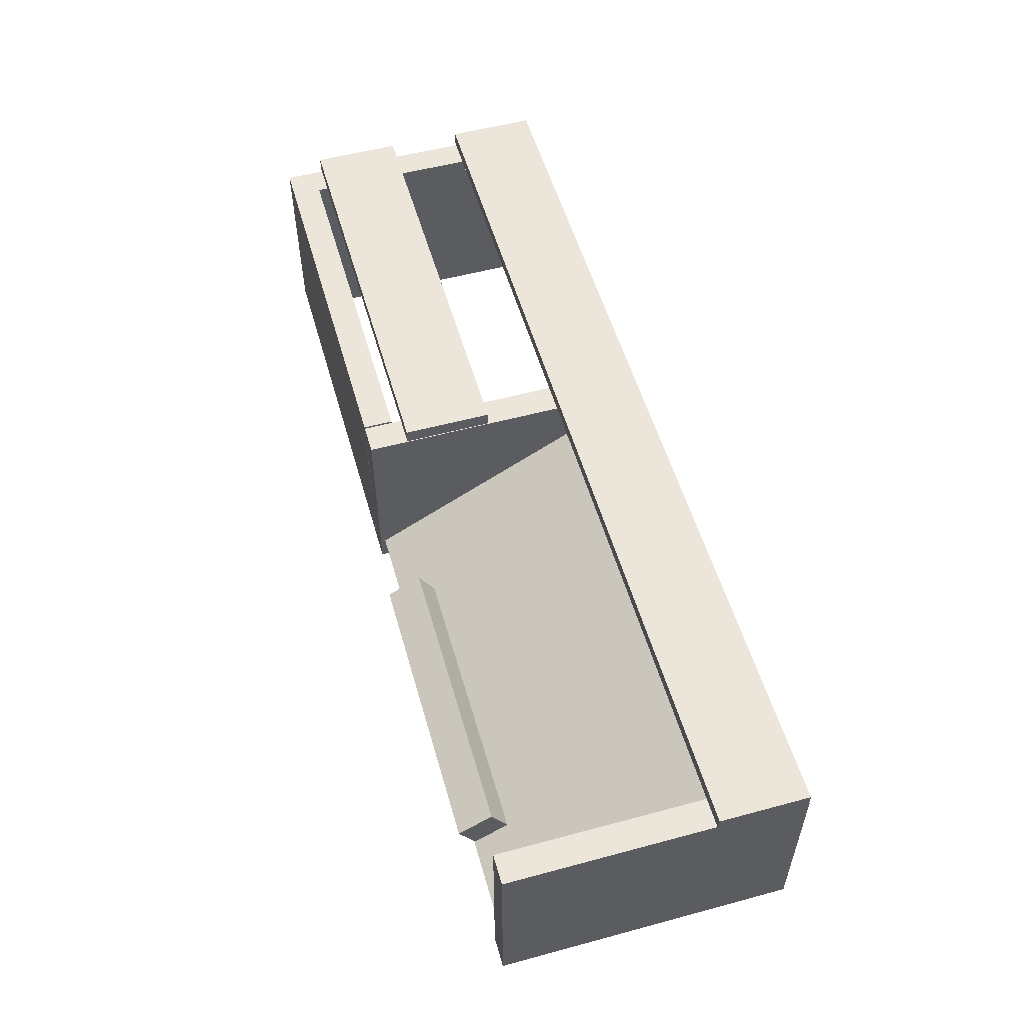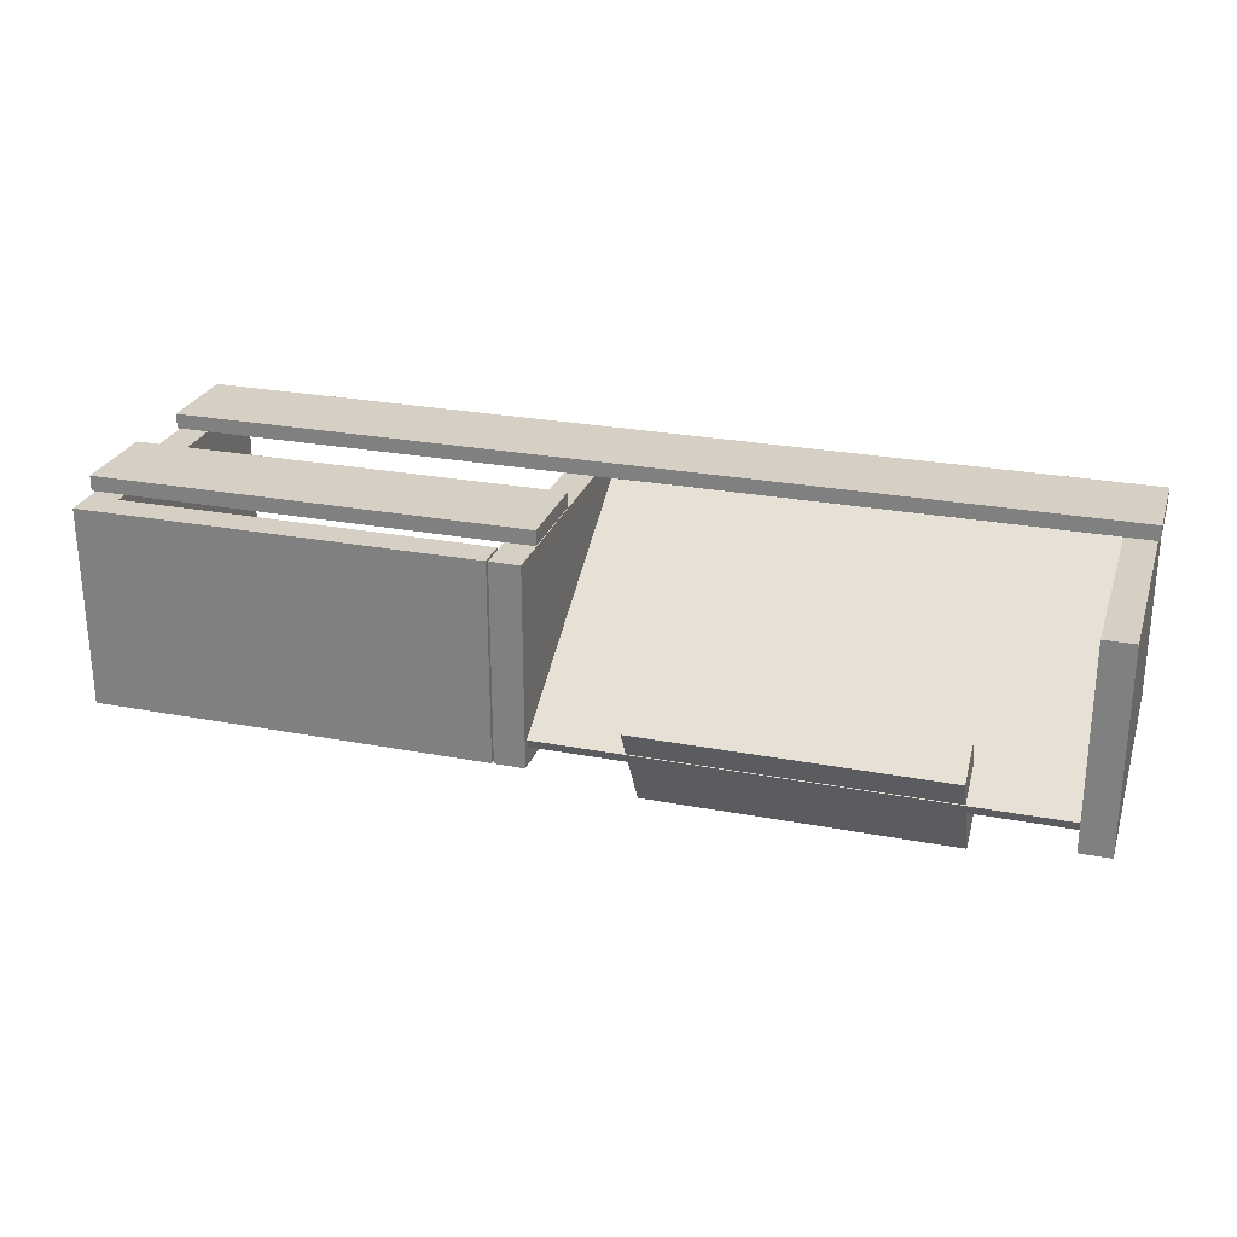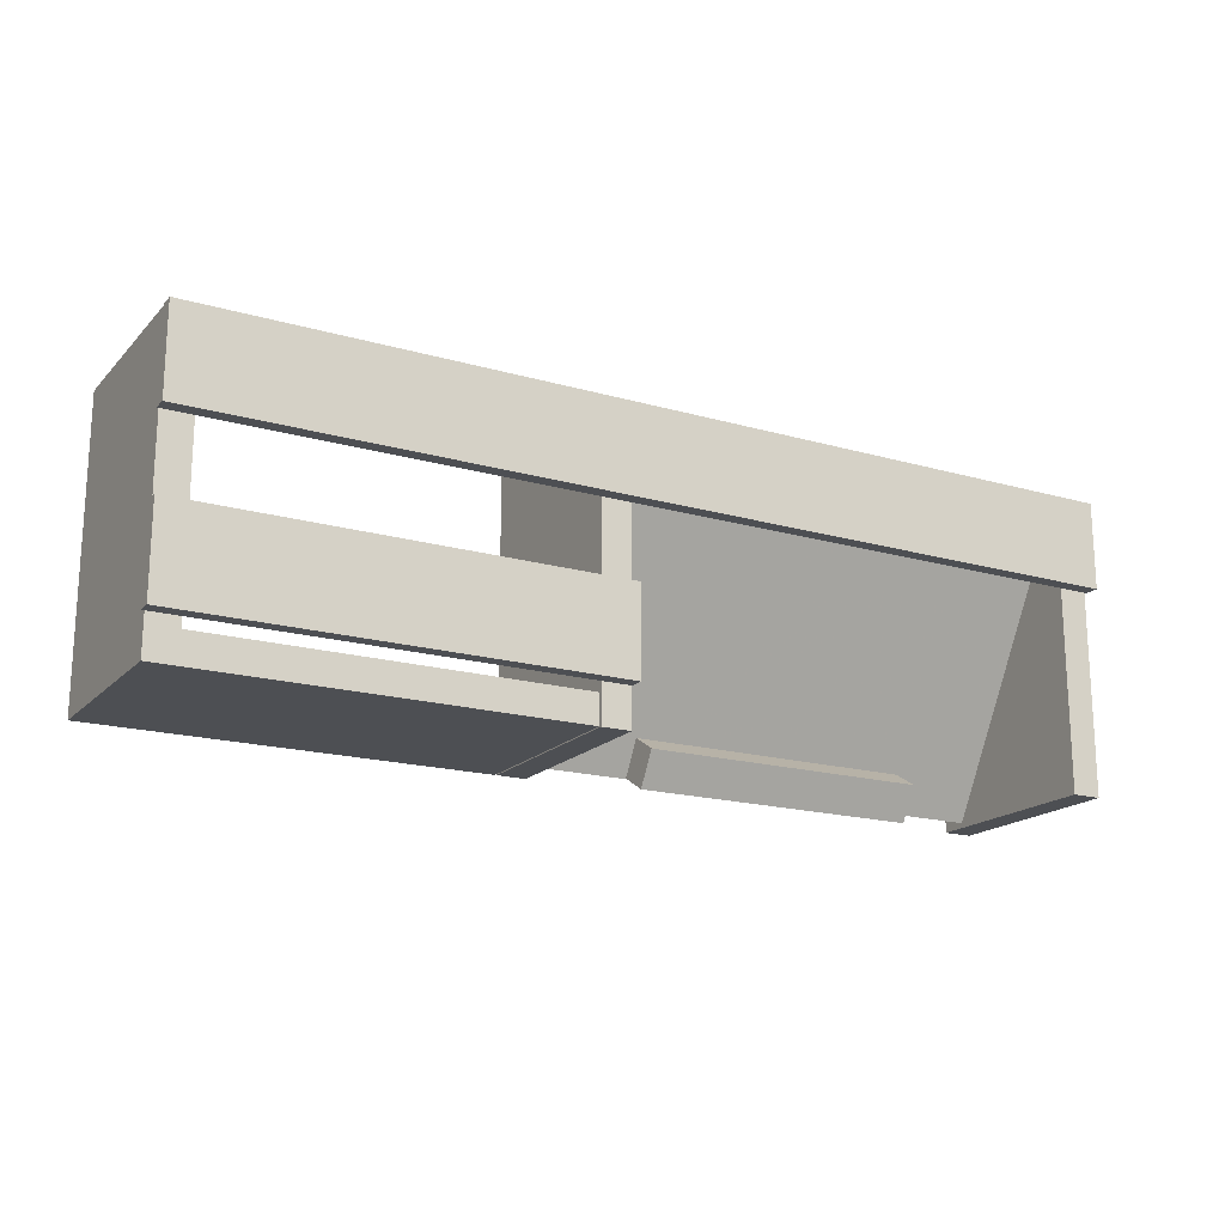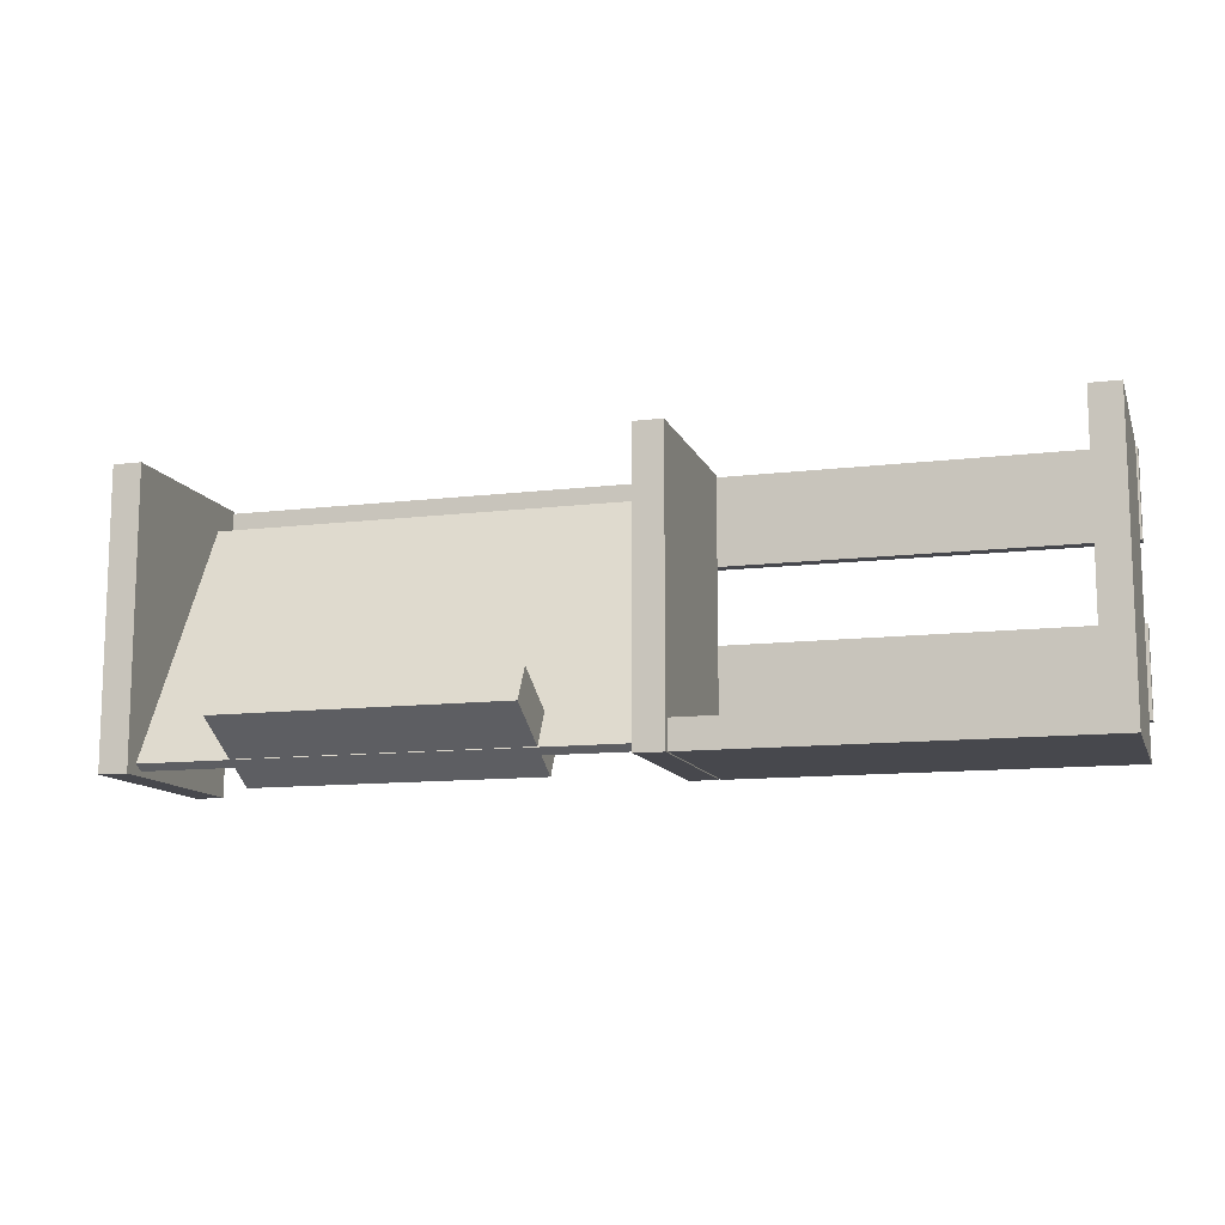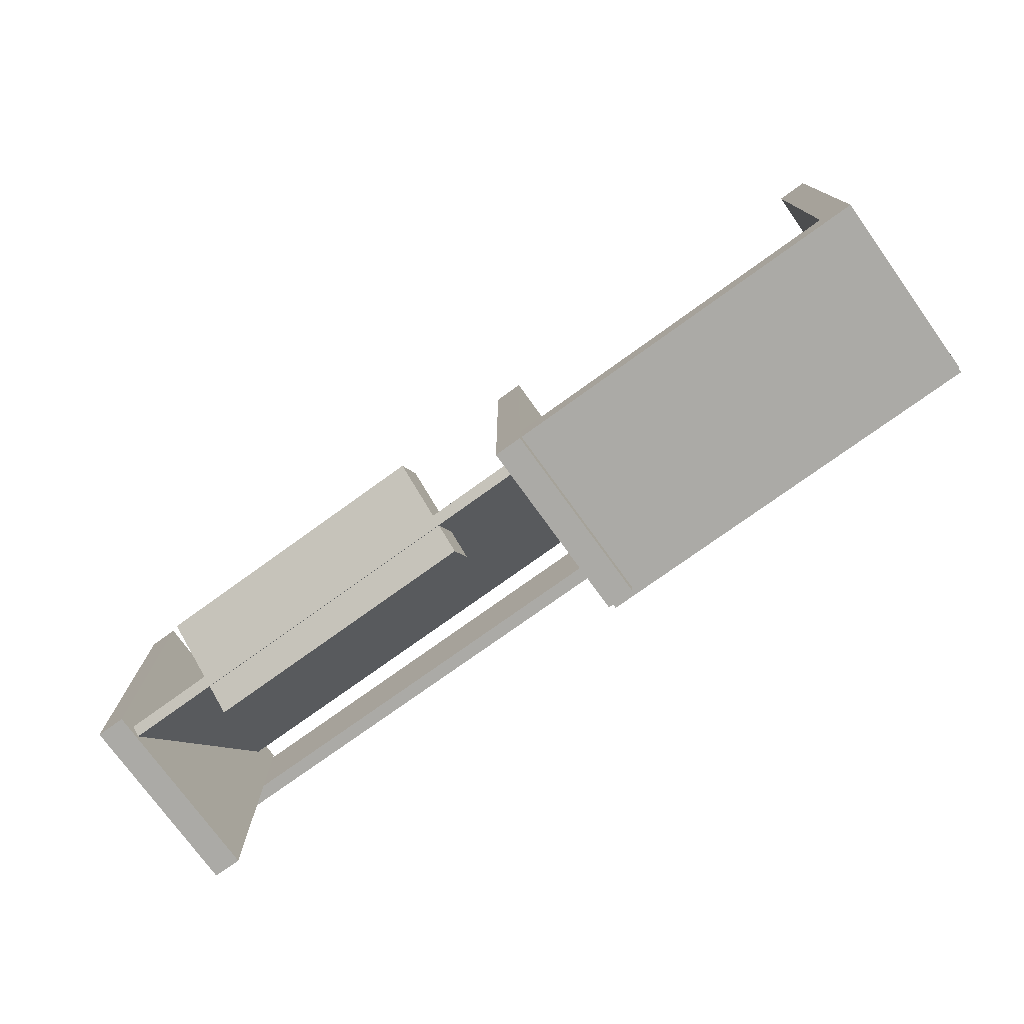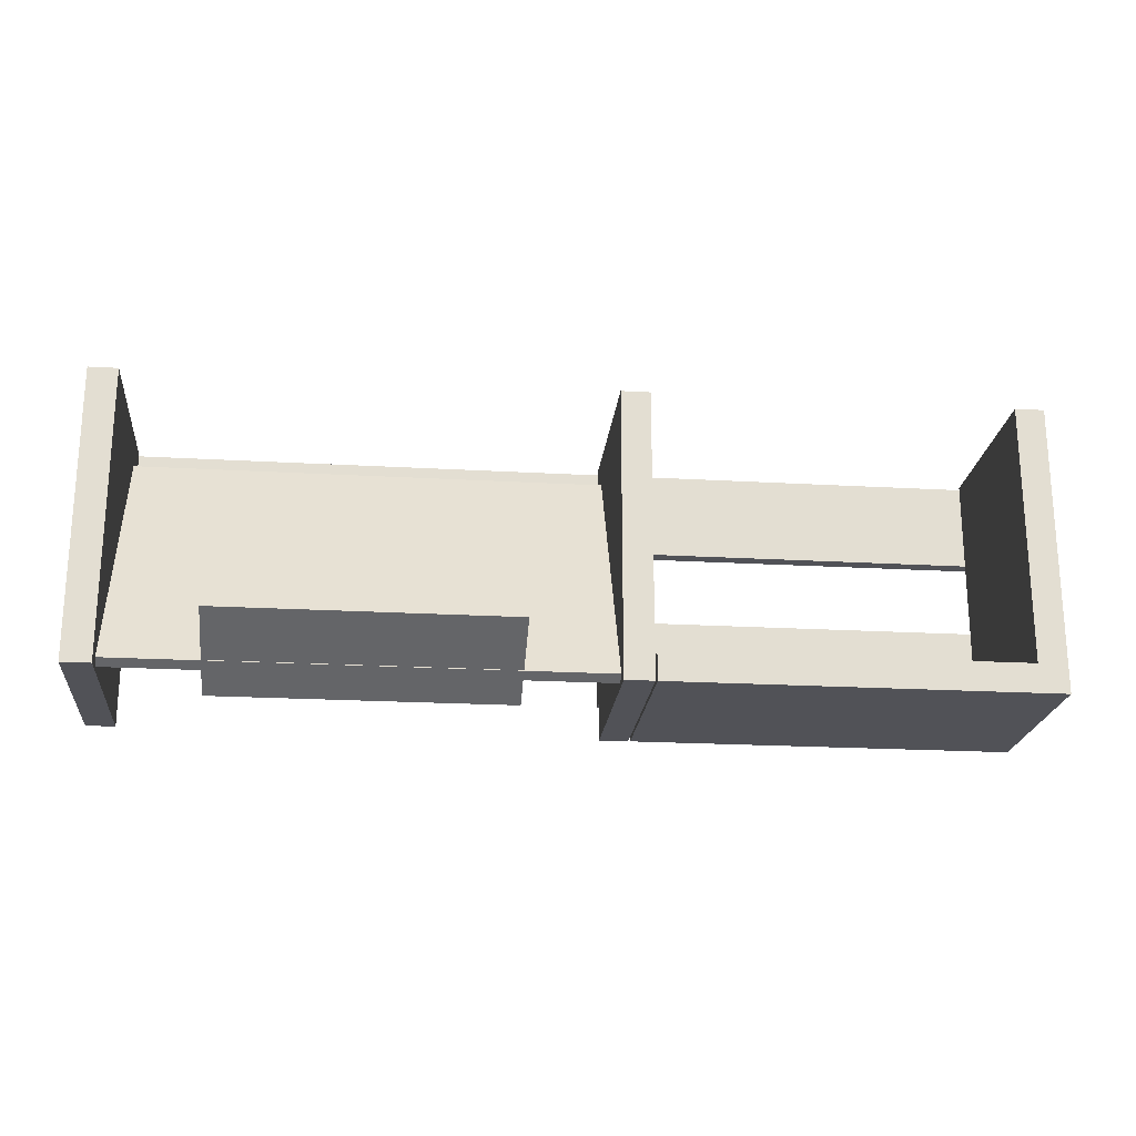
<metadata>
{"format":"obj","ext":"obj","renderer":"f3d","projection":"perspective","resolution":1024,"background":"white","views":[{"elev":54.6,"azim":-105.9,"up":"+Y"},{"elev":26.1,"azim":-163.2,"up":"+Y"},{"elev":-17.9,"azim":150.8,"up":"+Z"},{"elev":-11.7,"azim":16.2,"up":"+Z"},{"elev":-75.7,"azim":35.8,"up":"+Z"},{"elev":-21.4,"azim":-5.8,"up":"+Z"}]}
</metadata>
<code>
o obj_0
v 54.15 		21.12 		16.25
v 54.15 		21.12 		5
v 54.15 		23 		5
v 54.15 		23 		16.25
v 54 		21.12 		37.25
v 54 		21.12 		26
v 54 		23 		26
v 54 		23 		37.25
v 53.75 		-4 		37.5
v 53.75 		21 		37.5
v 53.75 		-4 		0
v 53.75 		21 		0
v 4 		21 		0
v 4 		21 		3.75
v 50 		21 		3.75
v 50 		-4 		3.75
v 4 		-4 		3.75
v 4 		-4 		0
v 50 		21 		37.5
v 50 		-4 		37.5
v 3.75 		-4 		37.5
v 3.75 		21 		37.5
v 3.75 		21 		0
v 3.75 		-4 		0
v -61 		21 		37.5
v -64.75 		21 		37.5
v -64.75 		-4 		37.5
v -61 		-4 		37.5
v -61 		-4 		0
v -64.75 		-4 		0
v -64.75 		21 		0
v -61 		21 		0
v -11.5 		2.896 		-1.333
v -11.5 		5.396 		2.997
v -11.5 		1.848 		5.045
v -11.5 		-0.6519 		0.715
v -49 		5.396 		2.997
v -49 		2.896 		-1.333
v -49 		-0.6519 		0.715
v -49 		1.848 		5.045
v -61 		16.75 		33.86
v -61 		18.05 		33.11
v -61 		-0.701 		0.63
v -61 		-2 		1.38
v -65 		23 		37.25
v -65 		23 		26
v -65 		21.12 		26
v -65 		21.12 		37.25
v 0 		-0.701 		0.63
v 0 		18.05 		33.11
v 0 		21 		37.5
v -11.5 		0.5492 		5.795
v -11.5 		-1.951 		1.465
v 0 		-2 		1.38
v 0 		16.75 		33.86
v -49 		-1.951 		1.465
v -49 		0.5492 		5.795
v 0 		23 		16.25
v 0 		23 		5
v 0 		21.12 		5
v 0 		21.12 		16.25
v 0 		21 		0
v 0 		-4 		0
v 0 		-4 		37.5
v -11.5 		-6.5 		9.865
v -11.5 		-9 		5.534
v -49 		-9 		5.534
v -49 		-6.5 		9.865
g group_0_14860437
f 1 2 3
f 1 3 4
f 5 6 7
f 5 7 8
f 11 12 10
f 11 10 9
f 13 14 15
f 16 17 18
f 4 58 61
f 4 61 1
f 14 17 16
f 14 16 15
f 14 13 18
f 14 18 17
f 61 2 1
f 4 3 58
f 16 20 15
f 15 20 19
f 10 19 20
f 10 20 9
f 13 12 18
f 11 18 12
f 13 15 12
f 20 16 9
f 11 9 16
f 18 11 16
f 15 10 12
f 19 10 15
f 23 22 24
f 24 22 21
f 22 64 21
f 25 26 27
f 25 27 28
f 29 30 31
f 29 31 32
f 27 30 29
f 27 29 28
f 33 34 35
f 33 35 36
f 22 23 51
f 26 25 31
f 32 31 25
f 39 40 38
f 37 38 40
f 42 25 41
f 28 41 25
f 51 23 62
f 32 43 29
f 43 44 29
f 28 29 44
f 41 28 44
f 45 46 47
f 45 47 48
f 43 32 42
f 34 37 40
f 34 40 35
f 45 48 5
f 36 39 38
f 36 38 33
f 32 25 42
f 48 47 5
f 34 33 38
f 34 38 37
f 36 35 49
f 50 49 35
f 26 31 27
f 30 27 31
f 43 42 40
f 39 43 40
f 35 40 50
f 42 50 40
f 39 36 49
f 39 49 43
f 52 53 54
f 54 55 52
f 56 57 44
f 41 44 57
f 52 55 57
f 41 57 55
f 44 54 56
f 53 56 54
f 58 59 60
f 58 60 61
f 50 62 49
f 51 62 50
f 23 24 62
f 59 3 60
f 2 60 3
f 61 60 2
f 58 3 59
f 46 7 47
f 6 47 7
f 8 7 45
f 51 50 55
f 22 51 64
f 45 5 8
f 47 6 5
f 46 45 7
f 50 42 41
f 41 55 50
f 64 54 63
f 54 49 63
f 62 63 49
f 24 63 62
f 64 63 24
f 44 43 54
f 43 49 54
f 55 54 64
f 55 64 51
f 24 21 64
f 65 66 53
f 65 53 52
f 57 56 68
f 67 68 56
f 52 57 68
f 52 68 65
f 66 67 56
f 66 56 53
f 68 67 66
f 68 66 65

</code>
